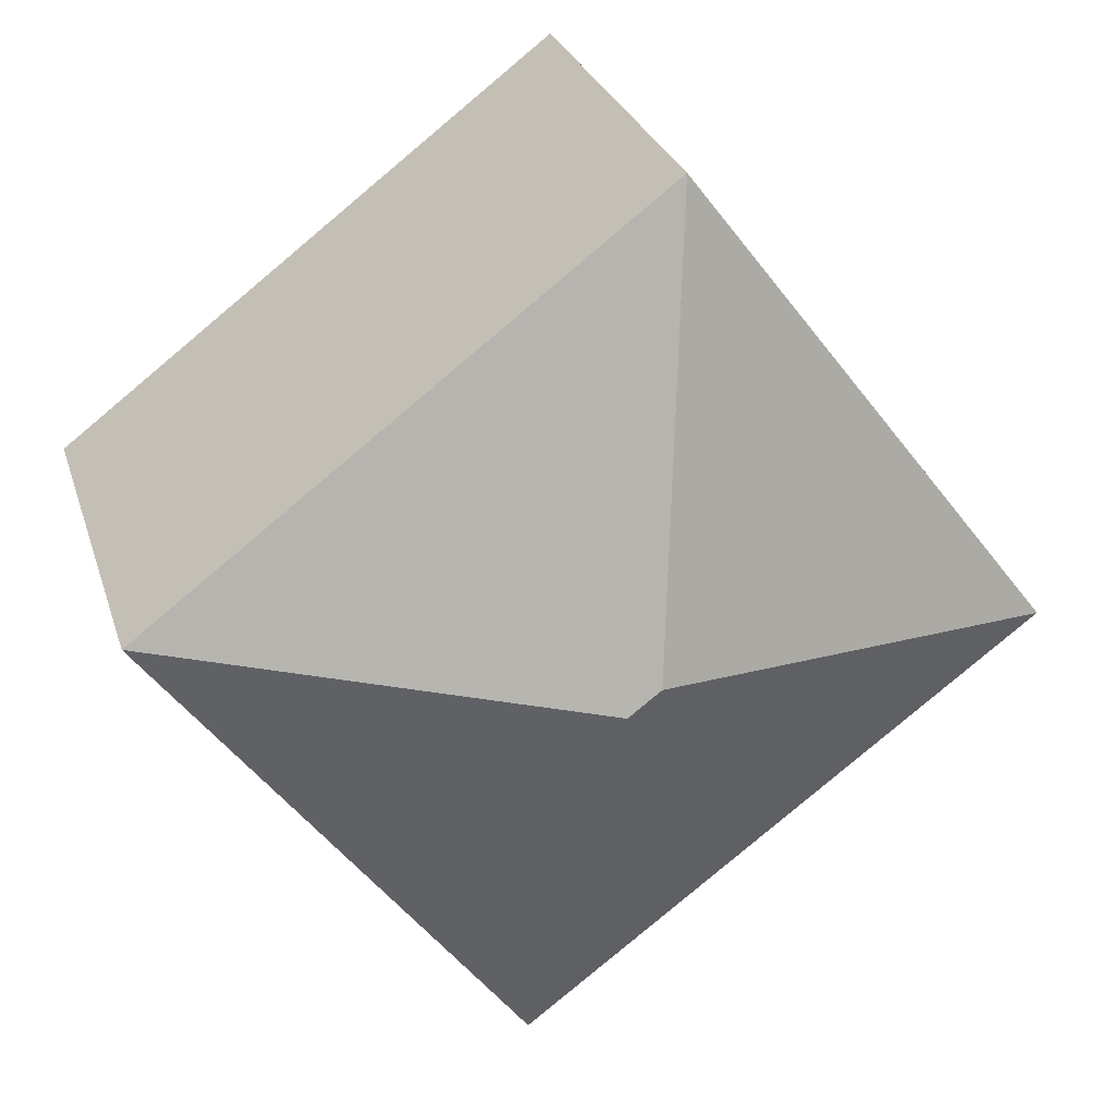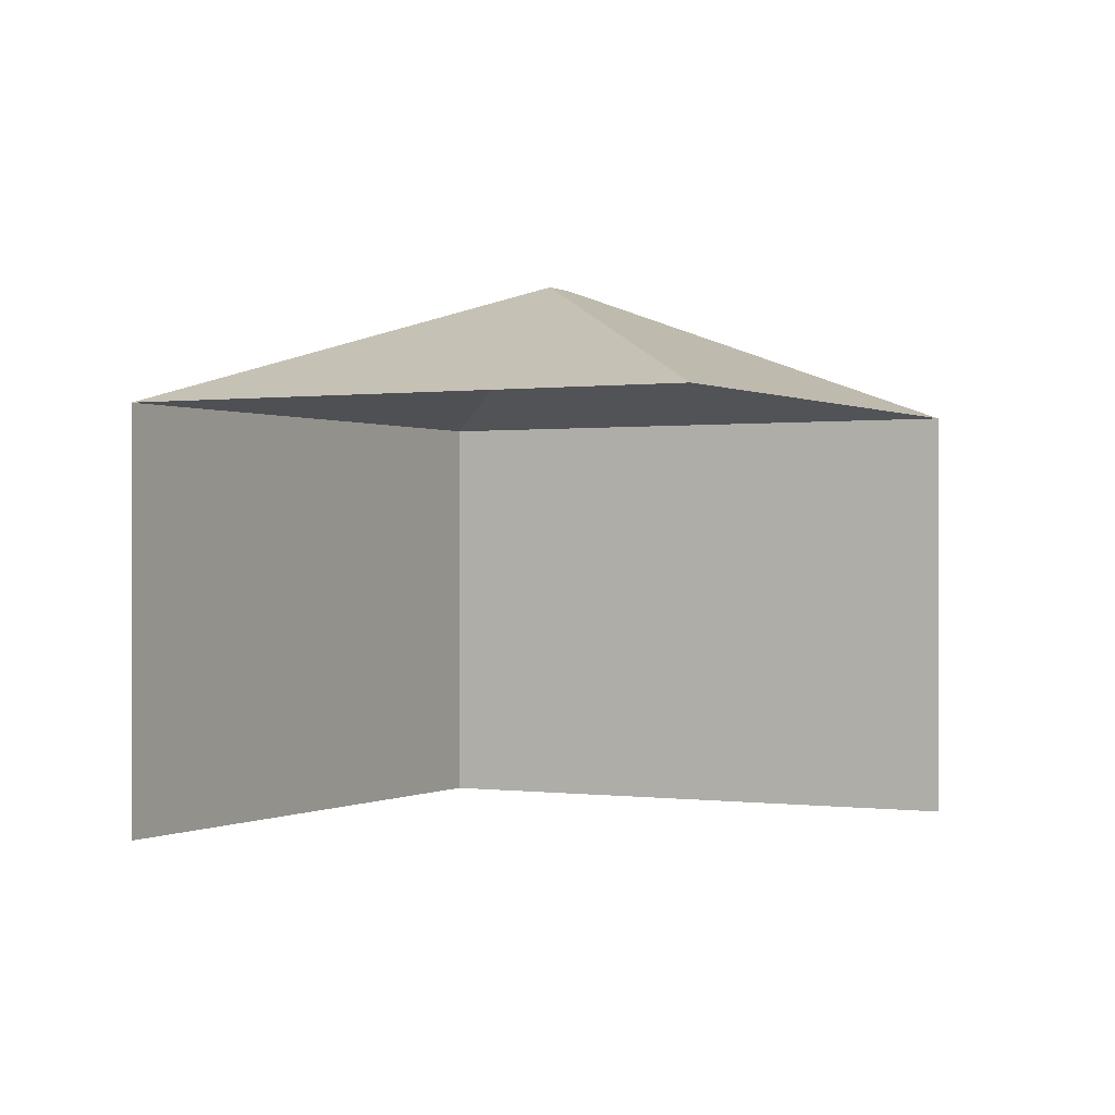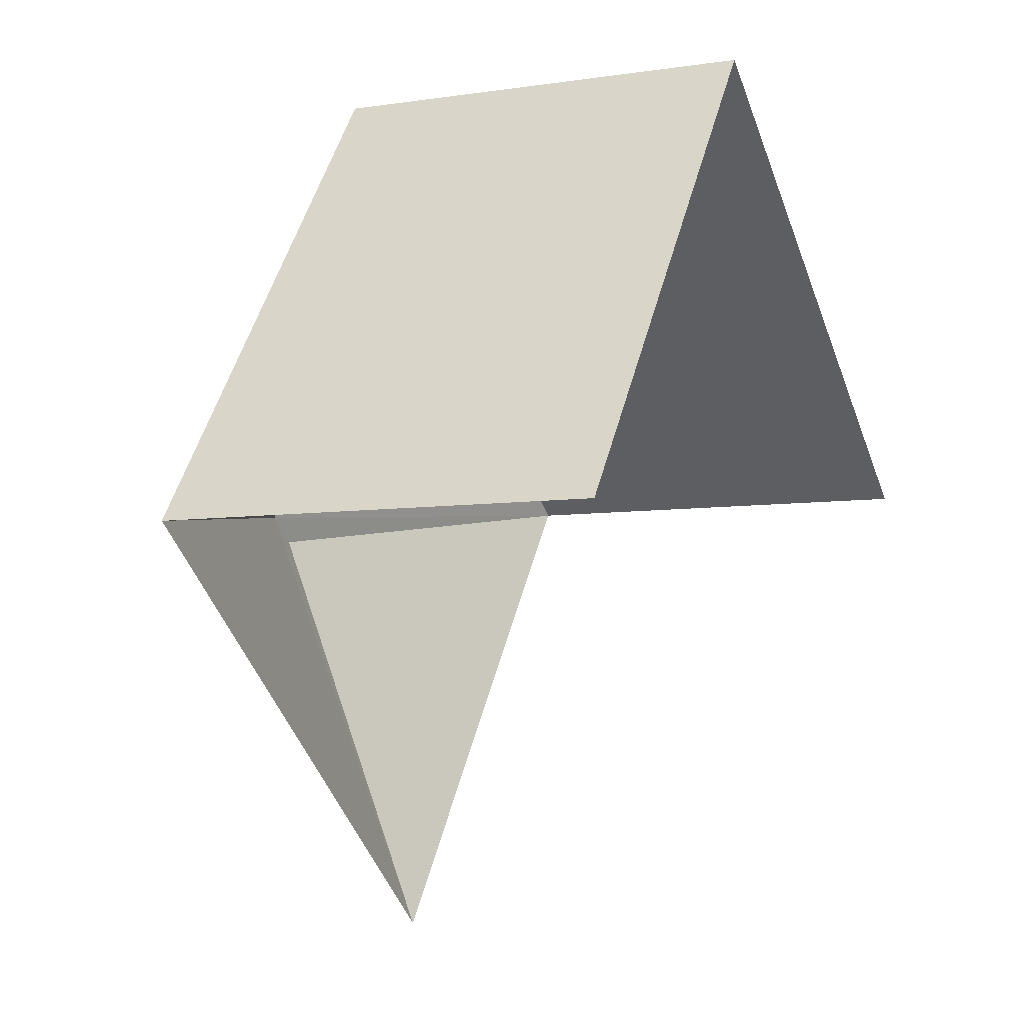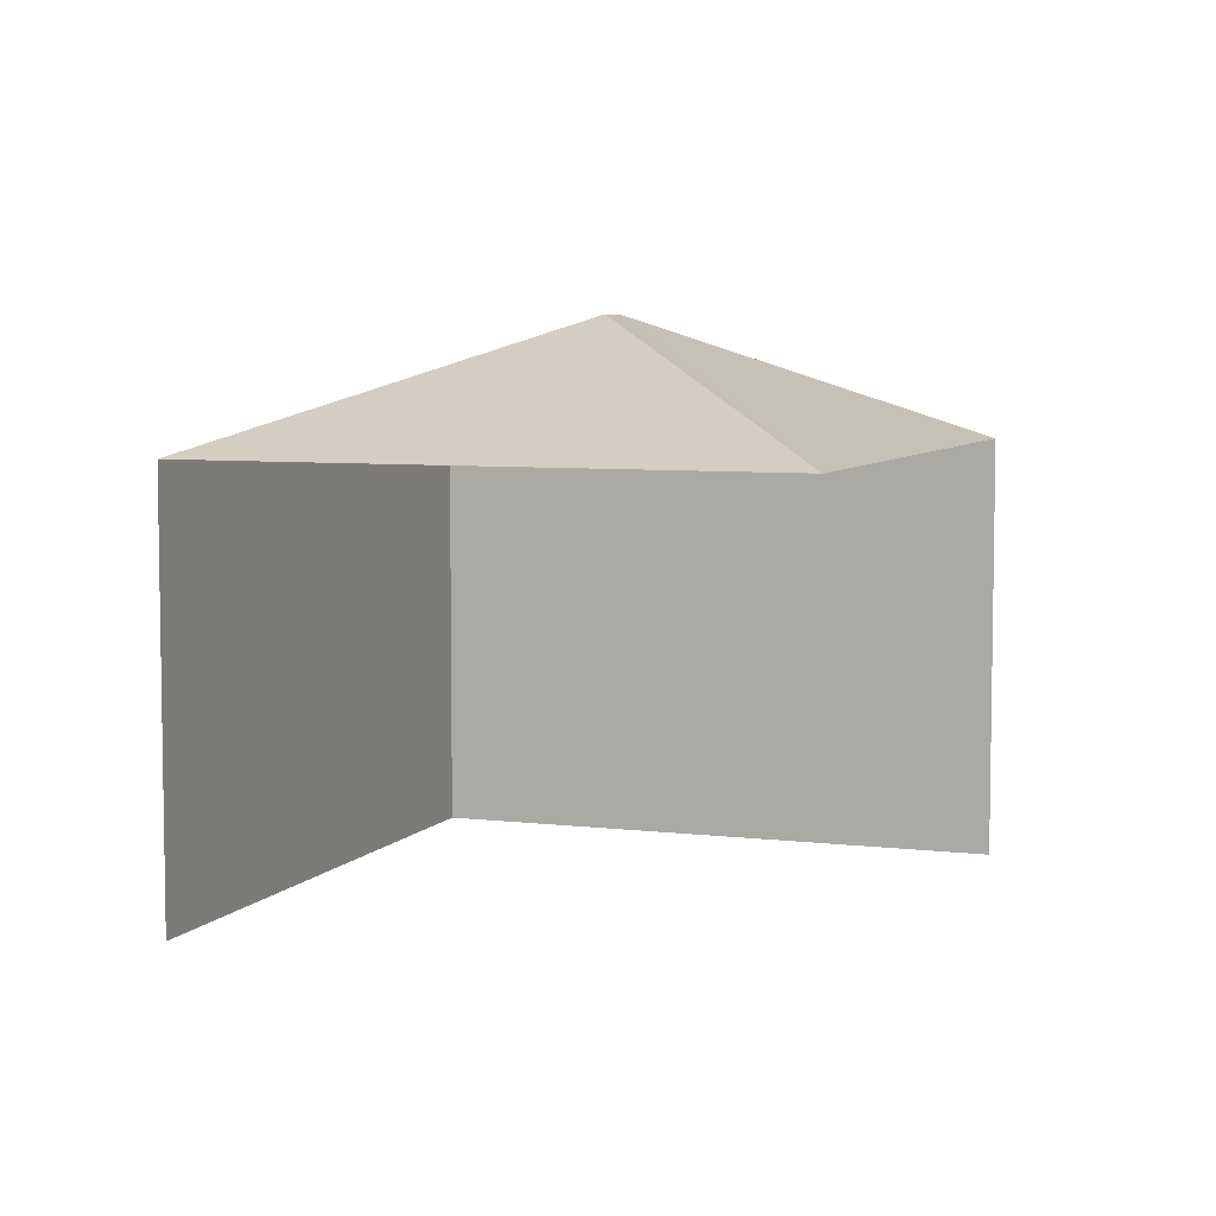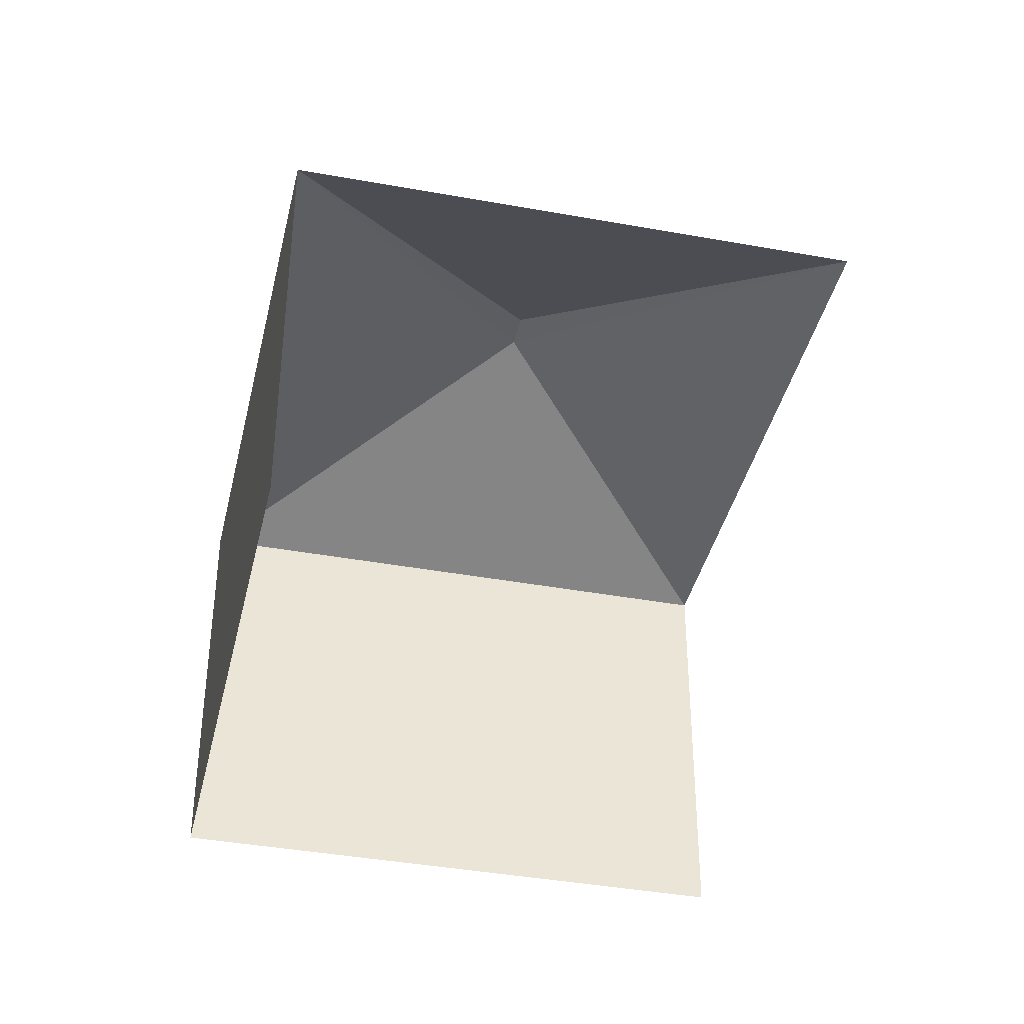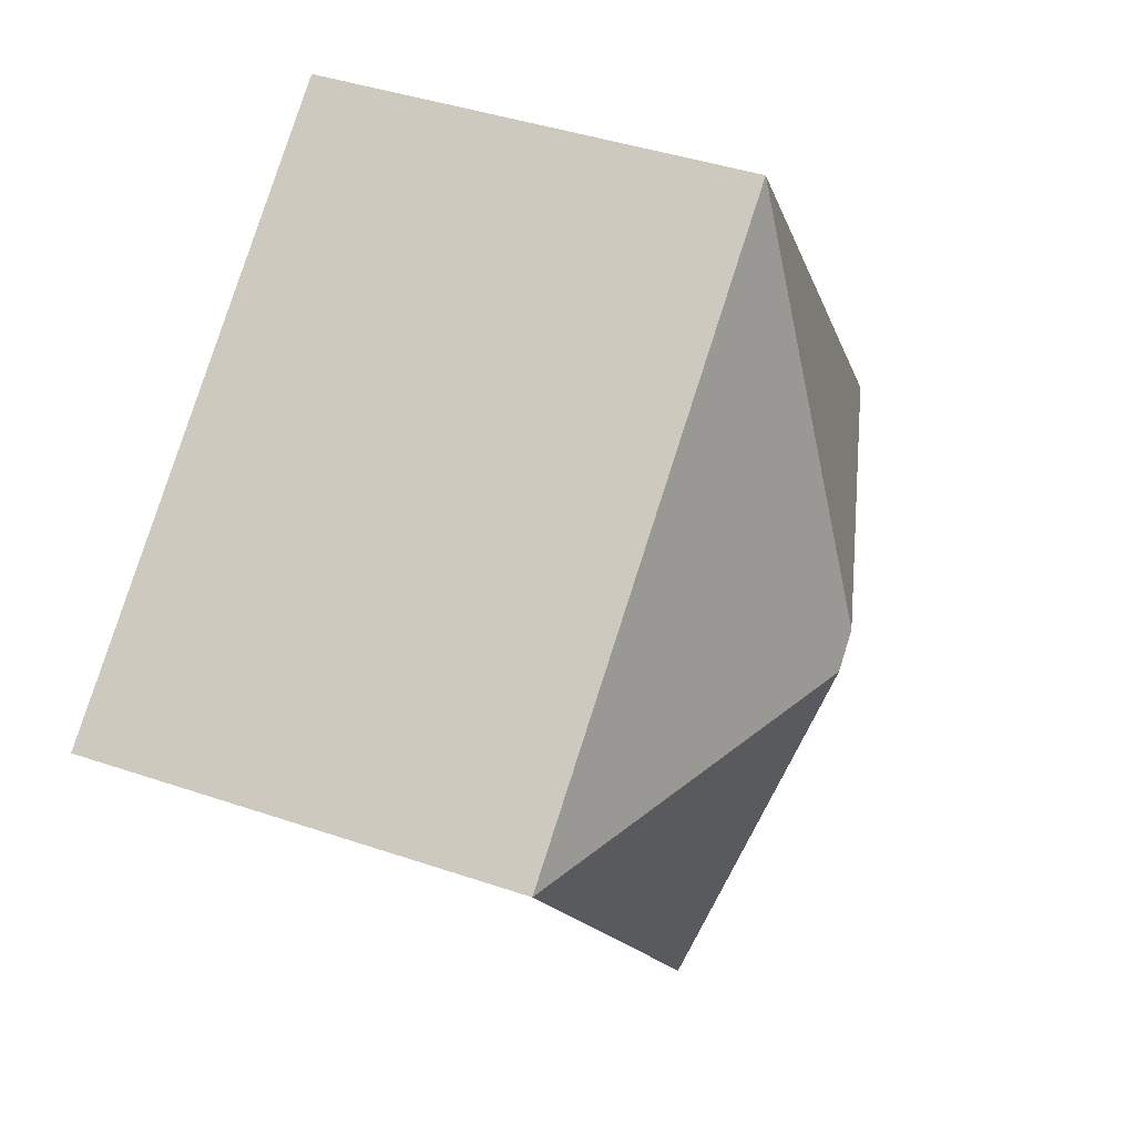
<metadata>
{"format":"obj","ext":"obj","renderer":"f3d","projection":"perspective","resolution":1024,"background":"white","views":[{"elev":27.4,"azim":-15.8,"up":"+Y"},{"elev":-0.0,"azim":-24.8,"up":"+Z"},{"elev":-6.5,"azim":114.7,"up":"+Y"},{"elev":6.2,"azim":-32.5,"up":"+Z"},{"elev":-39.1,"azim":-65.6,"up":"+Z"},{"elev":40.9,"azim":-67.3,"up":"+Y"}]}
</metadata>
<code>
v -2.258e+05 -1.282e+05 11.35
v -2.258e+05 -1.282e+05 11.35
v -2.258e+05 -1.282e+05 11.35
v -2.258e+05 -1.282e+05 11.35
v -2.258e+05 -1.282e+05 17.48
v -2.258e+05 -1.282e+05 17.48
v -2.258e+05 -1.282e+05 19.27
v -2.258e+05 -1.282e+05 19.27
v -2.258e+05 -1.282e+05 17.48
v -2.258e+05 -1.282e+05 17.48
f 1 2 3
f 4 1 3
f 6 1 4
f 6 5 1
f 10 2 1
f 5 10 1
f 5 6 7
f 8 5 7
f 7 6 9
f 8 10 5
f 7 10 8
f 7 9 10
f 10 3 2
f 10 9 3
f 9 4 3
f 9 6 4

</code>
